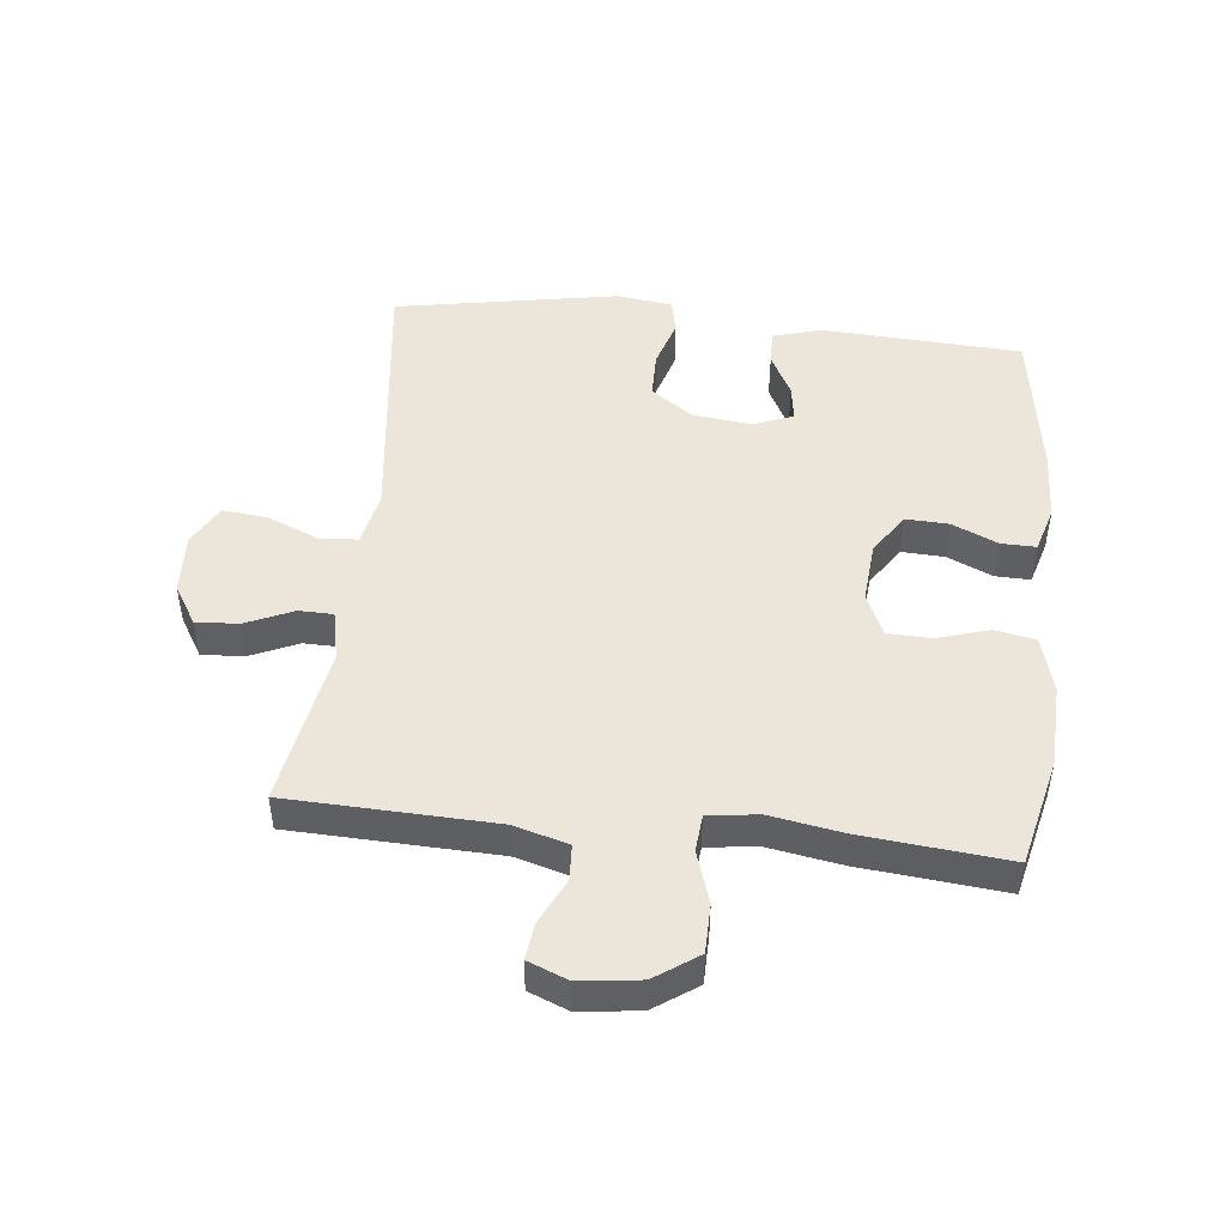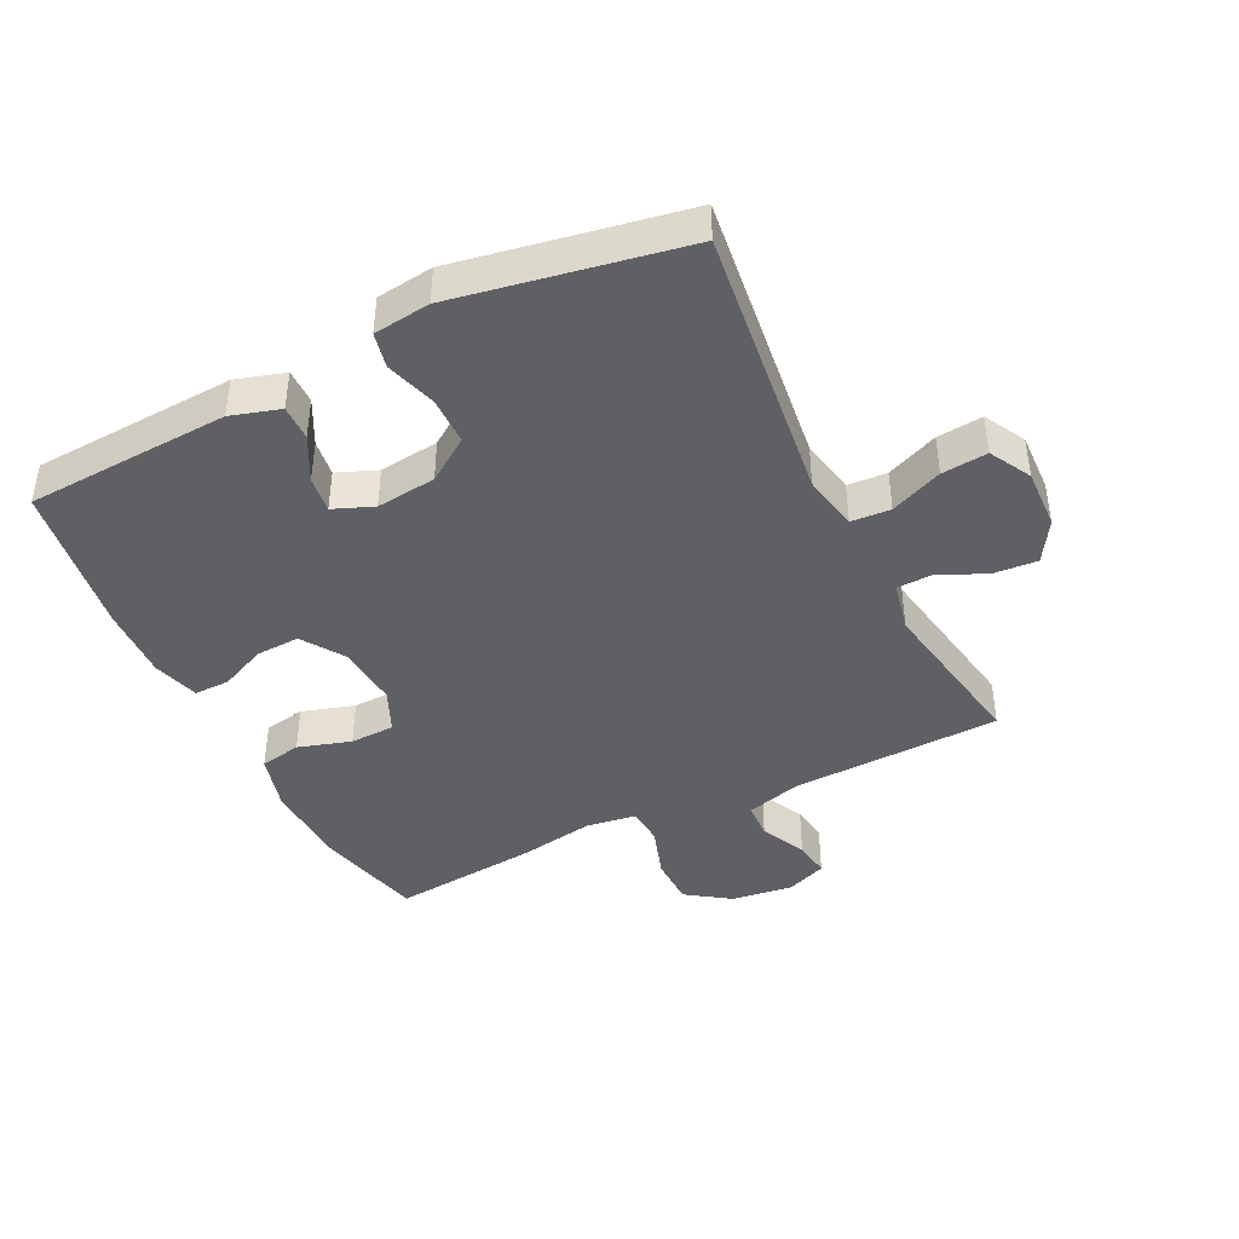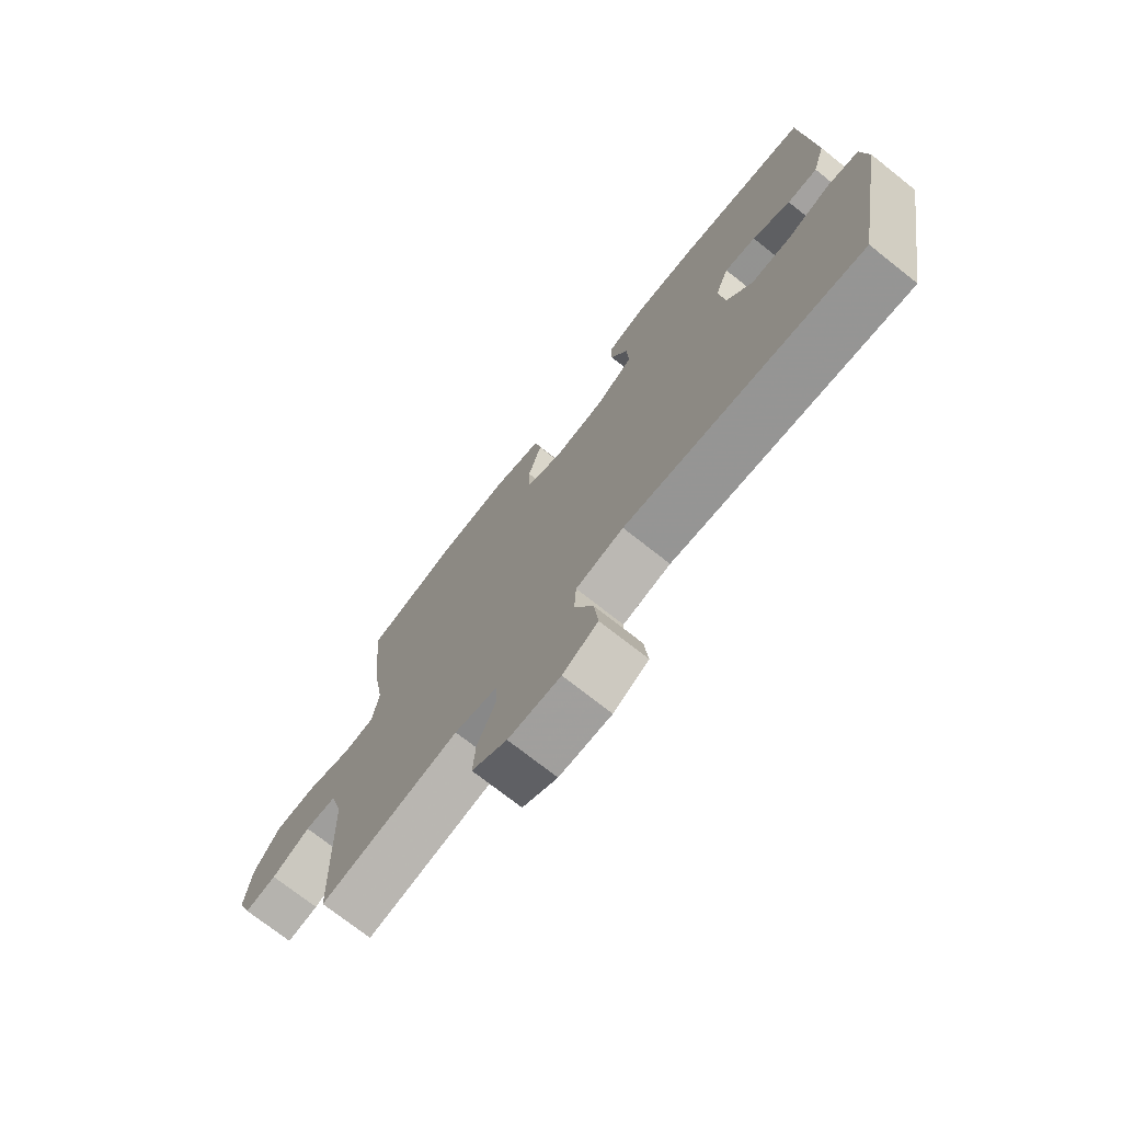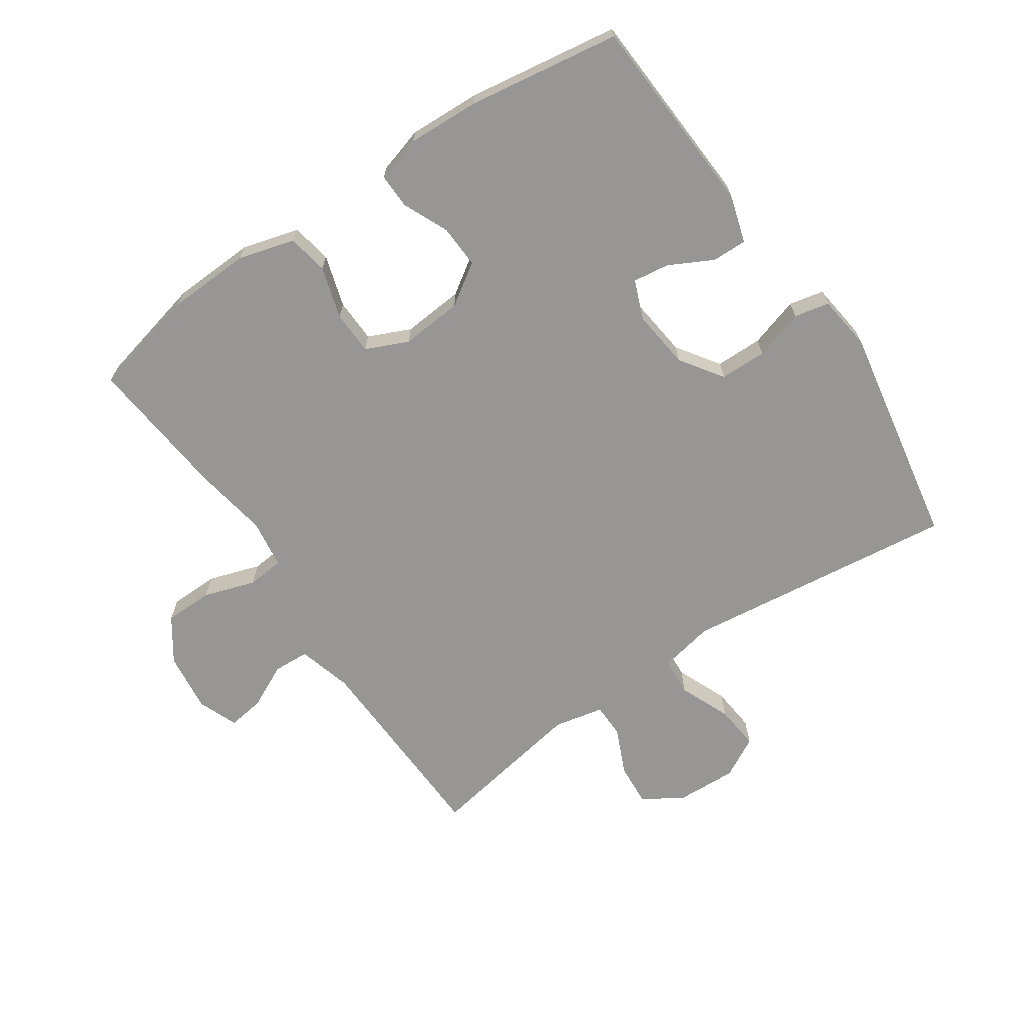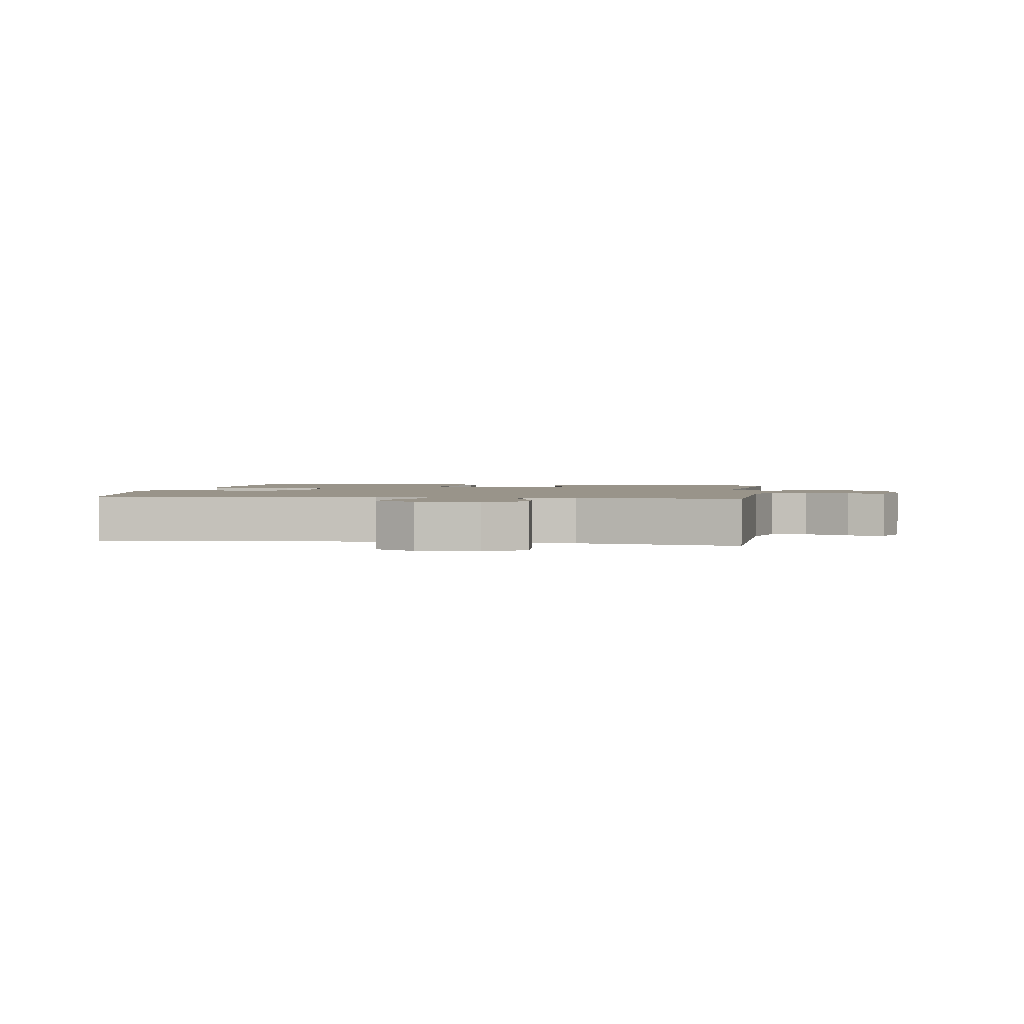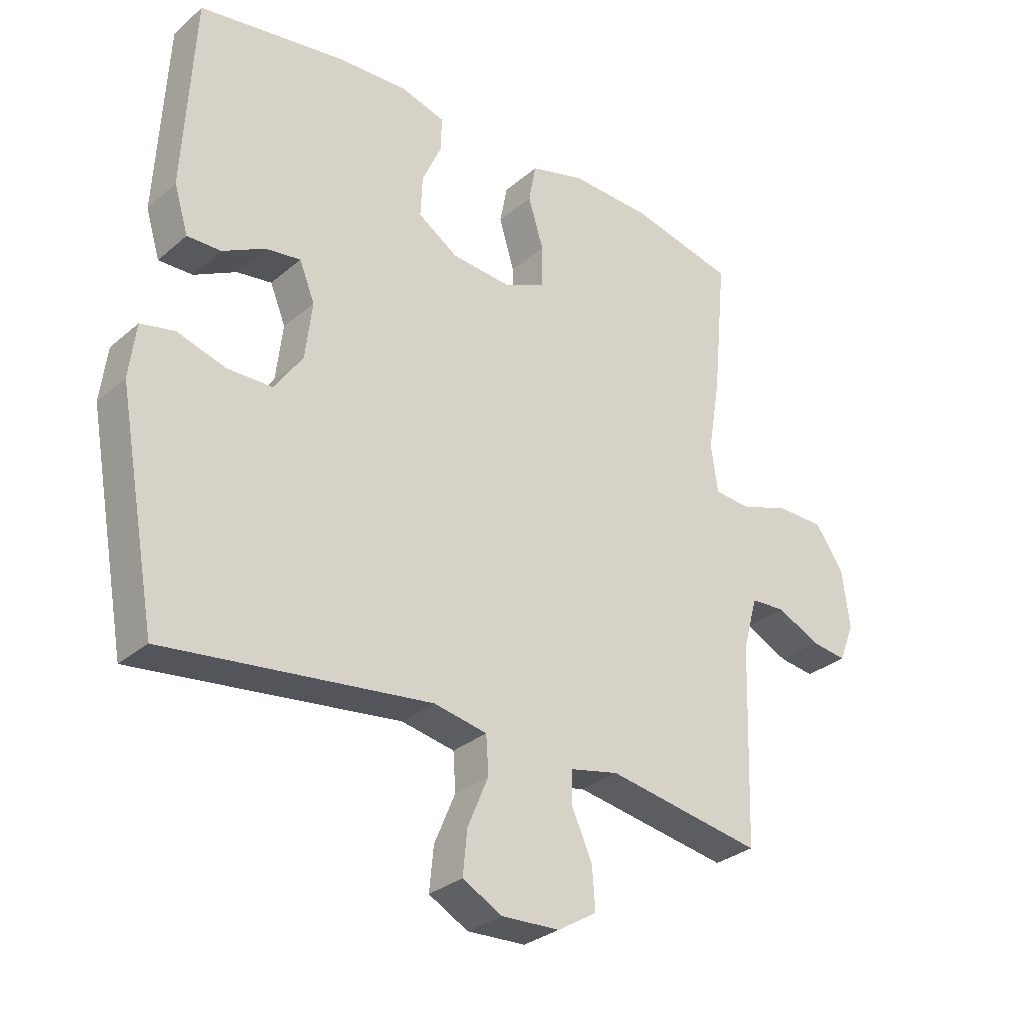
<metadata>
{"format":"obj","ext":"obj","renderer":"f3d","projection":"perspective","resolution":1024,"background":"white","views":[{"elev":47.8,"azim":-83.8,"up":"+Y"},{"elev":-42.4,"azim":116.3,"up":"+Y"},{"elev":-73.6,"azim":51.7,"up":"+Z"},{"elev":-67.8,"azim":34.3,"up":"+Y"},{"elev":1.9,"azim":-171.4,"up":"+Y"},{"elev":-30.3,"azim":140.7,"up":"+Z"}]}
</metadata>
<code>
v -0.5 0.07 0.5
v -0.329 0.07 0.54
v -0.197 0.07 0.545
v -0.108 0.07 0.52
v -0.096 0.07 0.456
v -0.121 0.07 0.374
v -0.119 0.07 0.305
v -0.052 0.07 0.275
v 0.045 0.07 0.283
v 0.11 0.07 0.326
v 0.107 0.07 0.394
v 0.075 0.07 0.466
v 0.074 0.07 0.521
v 0.146 0.07 0.542
v 0.26 0.07 0.537
v 0.5 0.07 0.5
v 0.517 0.07 0.183
v 0.494 0.07 0.107
v 0.439 0.07 0.108
v 0.37 0.07 0.144
v 0.313 0.07 0.152
v 0.288 0.07 0.09
v 0.299 0.07 -0.003
v 0.345 0.07 -0.07
v 0.419 0.07 -0.071
v 0.498 0.07 -0.047
v 0.553 0.07 -0.059
v 0.564 0.07 -0.147
v 0.5 0.07 -0.5
v 0.069 0.07 -0.447
v -0.018 0.07 -0.464
v -0.022 0.07 -0.525
v 0.012 0.07 -0.606
v 0.019 0.07 -0.677
v -0.045 0.07 -0.712
v -0.14 0.07 -0.708
v -0.204 0.07 -0.669
v -0.199 0.07 -0.601
v -0.166 0.07 -0.527
v -0.167 0.07 -0.473
v -0.246 0.07 -0.456
v -0.5 0.07 -0.5
v -0.511 0.07 -0.175
v -0.535 0.07 -0.089
v -0.592 0.07 -0.086
v -0.662 0.07 -0.12
v -0.72 0.07 -0.128
v -0.745 0.07 -0.065
v -0.733 0.07 0.03
v -0.686 0.07 0.098
v -0.609 0.07 0.099
v -0.527 0.07 0.072
v -0.469 0.07 0.077
v -0.458 0.07 0.155
v -0.478 0.07 0.273
v -0.5 0 0.5
v -0.329 0 0.54
v -0.197 0 0.545
v -0.108 0 0.52
v -0.096 0 0.456
v -0.121 0 0.374
v -0.119 0 0.305
v -0.052 0 0.275
v 0.045 0 0.283
v 0.11 0 0.326
v 0.107 0 0.394
v 0.075 0 0.466
v 0.074 0 0.521
v 0.146 0 0.542
v 0.26 0 0.537
v 0.5 0 0.5
v 0.517 0 0.183
v 0.494 0 0.107
v 0.439 0 0.108
v 0.37 0 0.144
v 0.313 0 0.152
v 0.288 0 0.09
v 0.299 0 -0.003
v 0.345 0 -0.07
v 0.419 0 -0.071
v 0.498 0 -0.047
v 0.553 0 -0.059
v 0.564 0 -0.147
v 0.5 0 -0.5
v 0.069 0 -0.447
v -0.018 0 -0.464
v -0.022 0 -0.525
v 0.012 0 -0.606
v 0.019 0 -0.677
v -0.045 0 -0.712
v -0.14 0 -0.708
v -0.204 0 -0.669
v -0.199 0 -0.601
v -0.166 0 -0.527
v -0.167 0 -0.473
v -0.246 0 -0.456
v -0.5 0 -0.5
v -0.511 0 -0.175
v -0.535 0 -0.089
v -0.592 0 -0.086
v -0.662 0 -0.12
v -0.72 0 -0.128
v -0.745 0 -0.065
v -0.733 0 0.03
v -0.686 0 0.098
v -0.609 0 0.099
v -0.527 0 0.072
v -0.469 0 0.077
v -0.458 0 0.155
v -0.478 0 0.273
f 4 5 6
f 3 4 6
f 2 3 6
f 1 2 6
f 55 1 6
f 54 55 6
f 53 54 6 7
f 50 51 52
f 49 50 52
f 48 49 52
f 47 48 52
f 46 47 52
f 45 46 52
f 44 45 52 53
f 53 7 8
f 44 53 8
f 43 44 8
f 43 8 9
f 42 43 9
f 41 42 9
f 37 38 39
f 36 37 39
f 35 36 39
f 34 35 39
f 33 34 39
f 32 33 39
f 31 32 39 40
f 41 9 10
f 40 41 10
f 31 40 10
f 30 31 10
f 28 29 30
f 27 28 30
f 26 27 30
f 25 26 30
f 18 19 20
f 17 18 20
f 16 17 20
f 15 16 20
f 14 15 20
f 13 14 20
f 12 13 20
f 11 12 20
f 10 11 20 21
f 30 10 21 22
f 24 25 30
f 23 24 30
f 22 23 30
f 61 60 59
f 61 59 58
f 61 58 57
f 61 57 56
f 61 56 110
f 61 110 109
f 62 61 109 108
f 107 106 105
f 107 105 104
f 107 104 103
f 107 103 102
f 107 102 101
f 107 101 100
f 108 107 100 99
f 63 62 108
f 63 108 99
f 63 99 98
f 64 63 98
f 64 98 97
f 64 97 96
f 94 93 92
f 94 92 91
f 94 91 90
f 94 90 89
f 94 89 88
f 94 88 87
f 95 94 87 86
f 65 64 96
f 65 96 95
f 65 95 86
f 65 86 85
f 85 84 83
f 85 83 82
f 85 82 81
f 85 81 80
f 75 74 73
f 75 73 72
f 75 72 71
f 75 71 70
f 75 70 69
f 75 69 68
f 75 68 67
f 75 67 66
f 76 75 66 65
f 77 76 65 85
f 85 80 79
f 85 79 78
f 85 78 77
f 1 56 57 2
f 2 57 58 3
f 3 58 59 4
f 4 59 60 5
f 5 60 61 6
f 6 61 62 7
f 7 62 63 8
f 8 63 64 9
f 9 64 65 10
f 10 65 66 11
f 11 66 67 12
f 12 67 68 13
f 13 68 69 14
f 14 69 70 15
f 15 70 71 16
f 16 71 72 17
f 17 72 73 18
f 18 73 74 19
f 19 74 75 20
f 20 75 76 21
f 21 76 77 22
f 22 77 78 23
f 23 78 79 24
f 24 79 80 25
f 25 80 81 26
f 26 81 82 27
f 27 82 83 28
f 28 83 84 29
f 29 84 85 30
f 30 85 86 31
f 31 86 87 32
f 32 87 88 33
f 33 88 89 34
f 34 89 90 35
f 35 90 91 36
f 36 91 92 37
f 37 92 93 38
f 38 93 94 39
f 39 94 95 40
f 40 95 96 41
f 41 96 97 42
f 42 97 98 43
f 43 98 99 44
f 44 99 100 45
f 45 100 101 46
f 46 101 102 47
f 47 102 103 48
f 48 103 104 49
f 49 104 105 50
f 50 105 106 51
f 51 106 107 52
f 52 107 108 53
f 53 108 109 54
f 54 109 110 55
f 55 110 56 1

</code>
